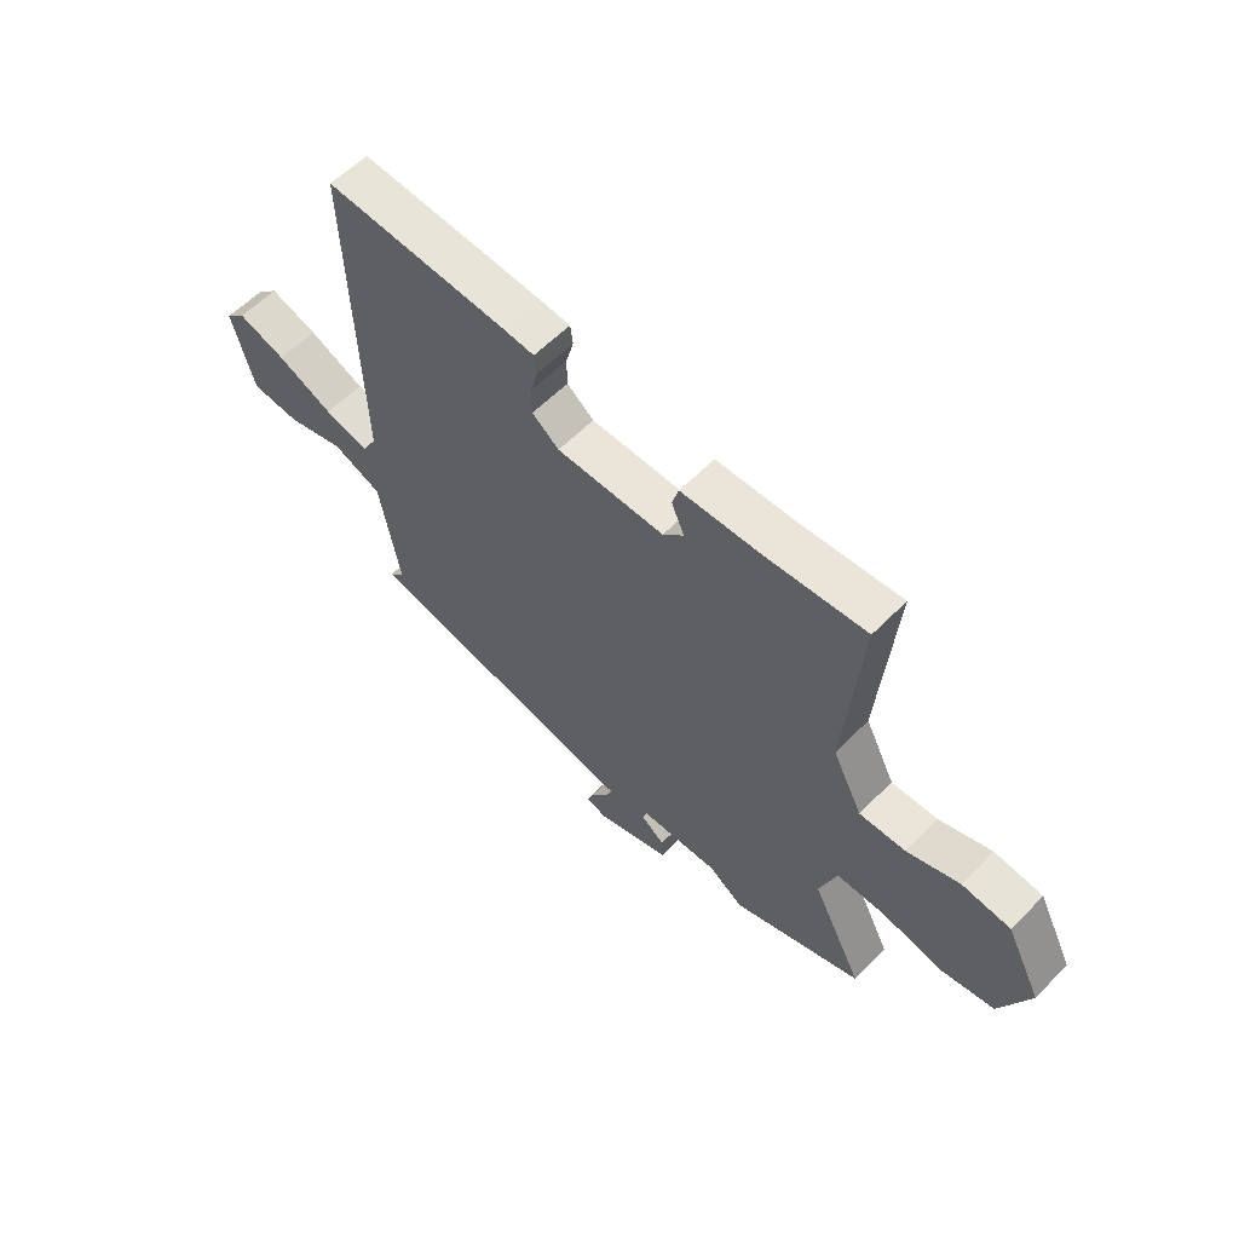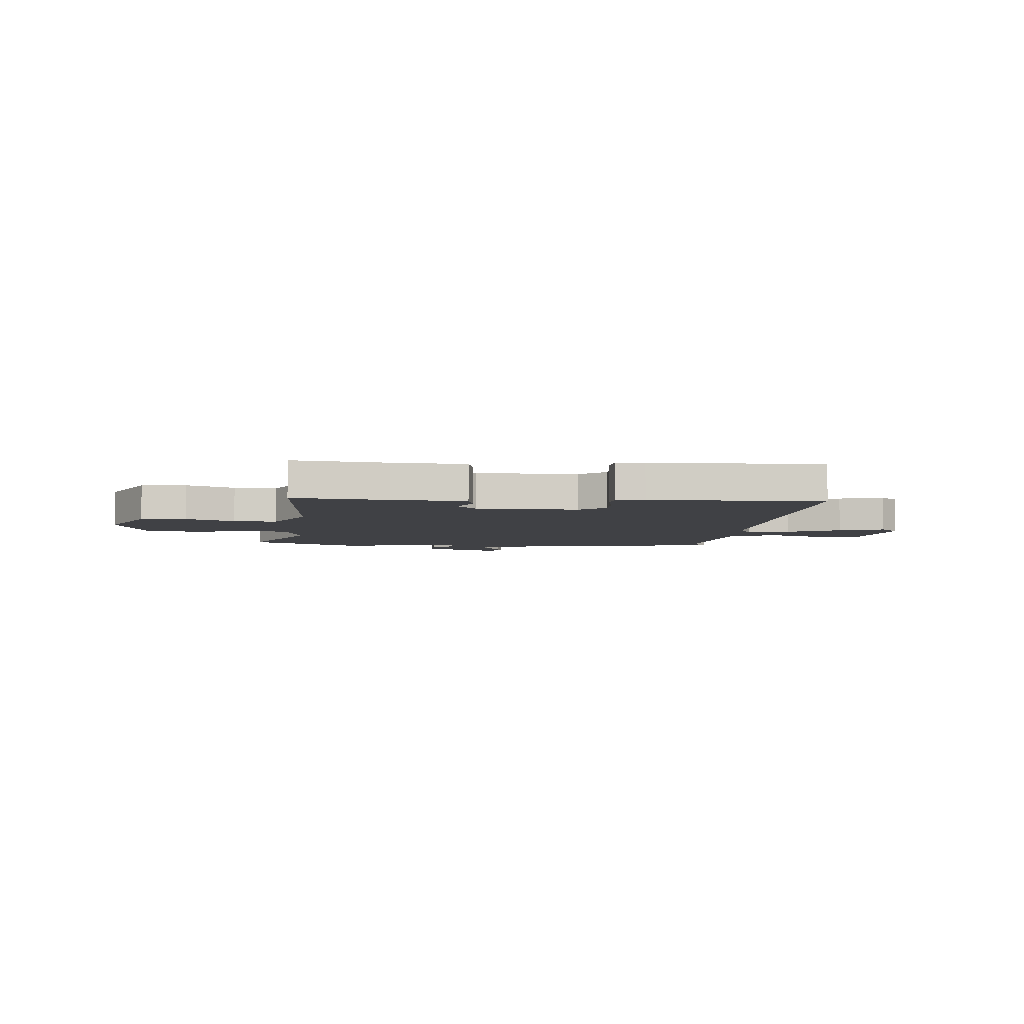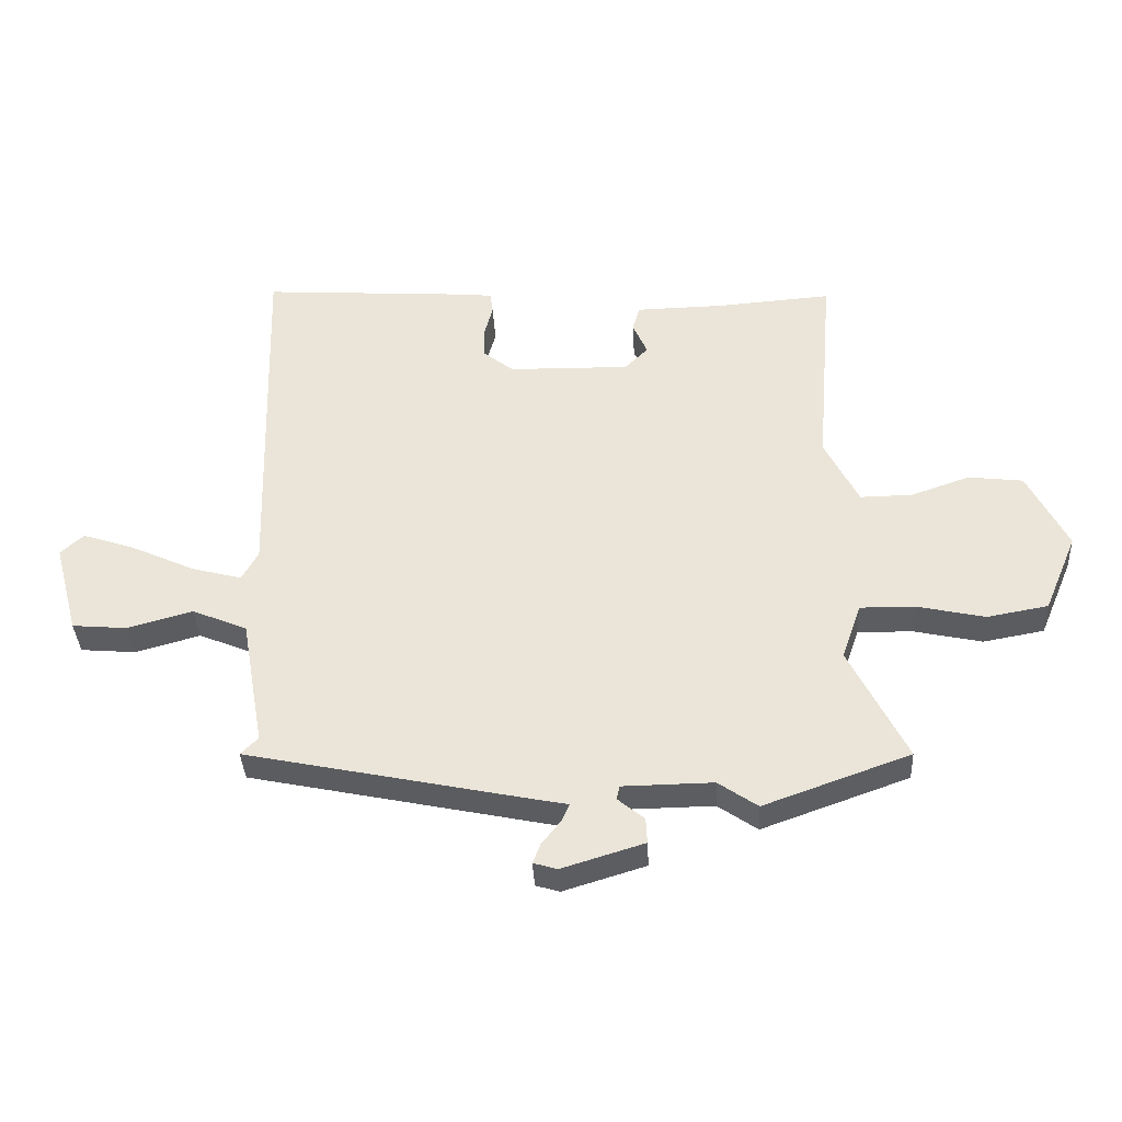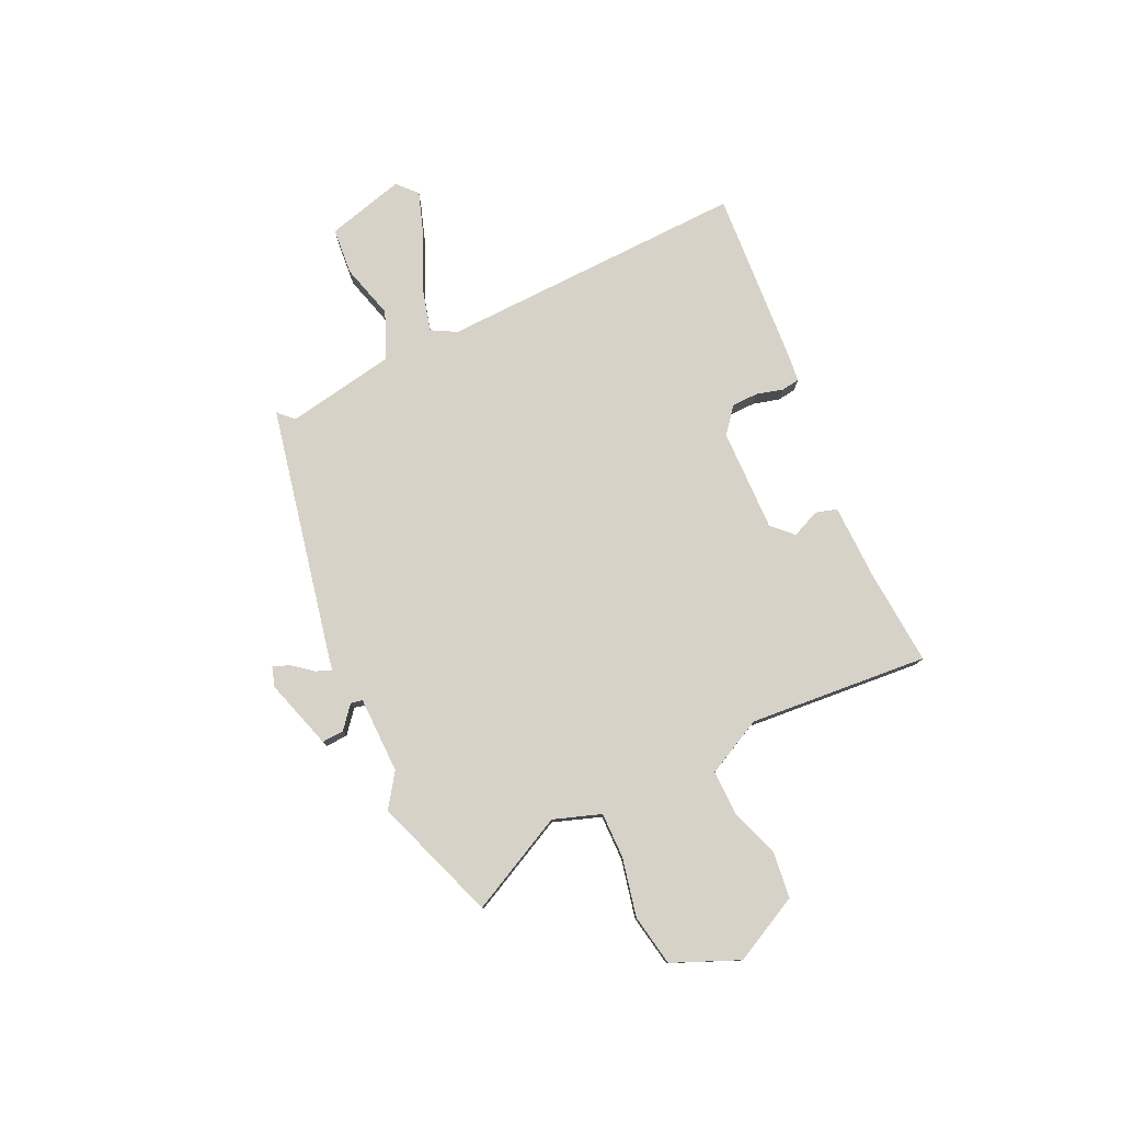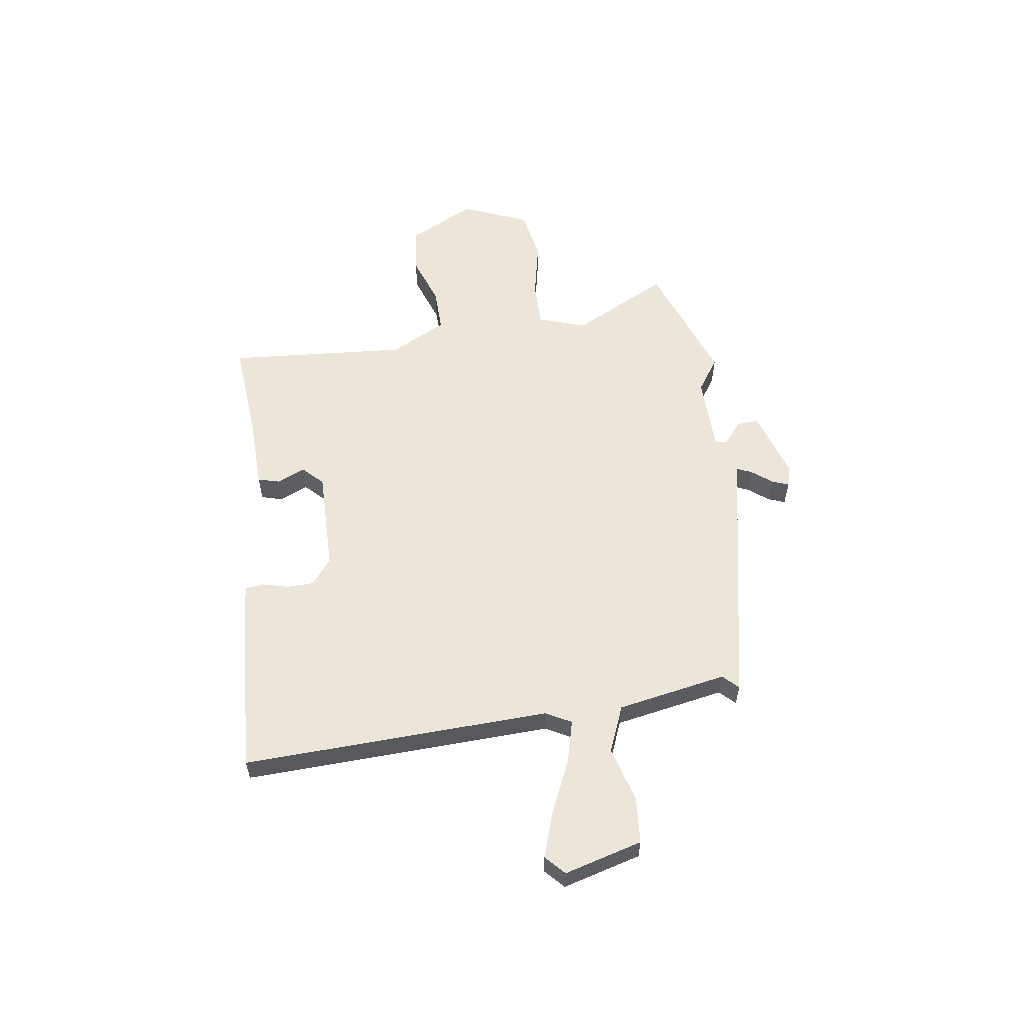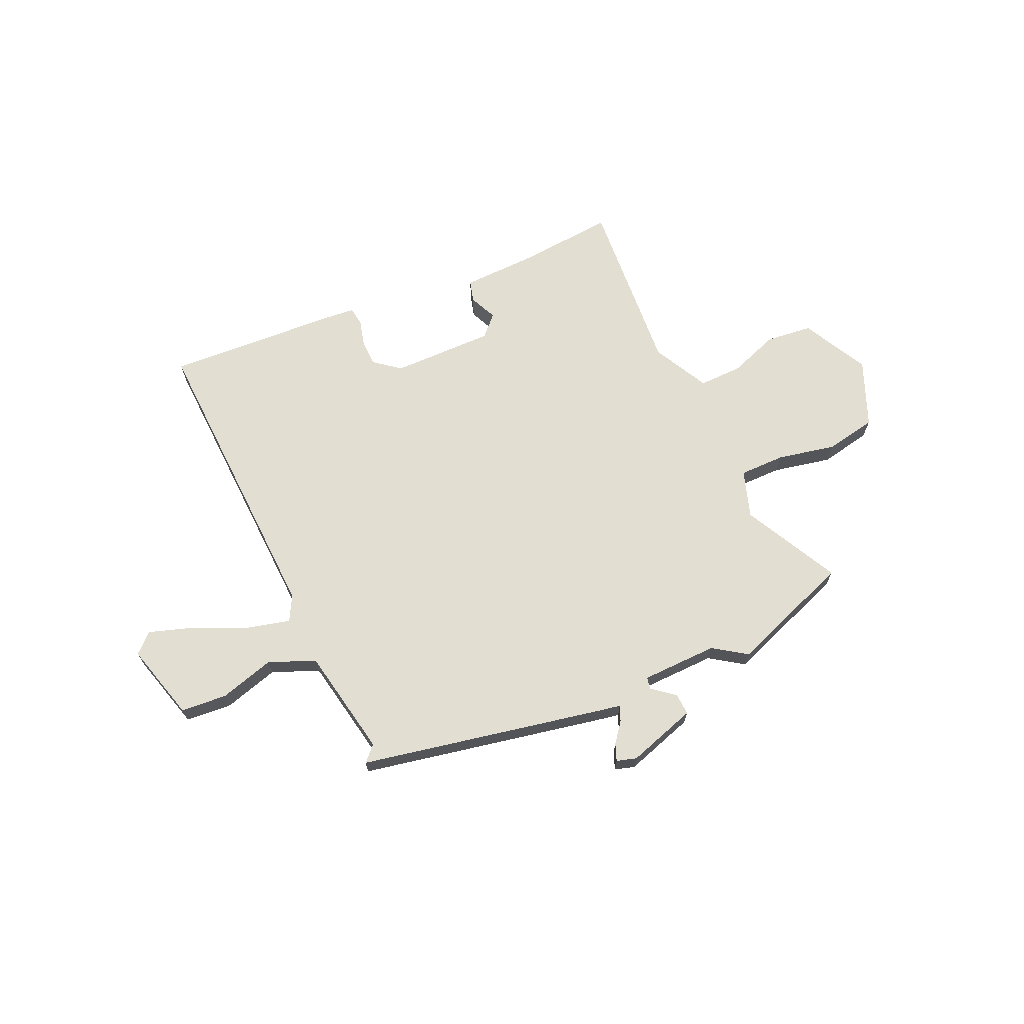
<metadata>
{"format":"obj","ext":"obj","renderer":"f3d","projection":"perspective","resolution":1024,"background":"white","views":[{"elev":58.7,"azim":-136.1,"up":"+Z"},{"elev":-5.8,"azim":-6.5,"up":"+Y"},{"elev":-36.9,"azim":-177.0,"up":"+Z"},{"elev":78.3,"azim":-115.1,"up":"+Y"},{"elev":57.3,"azim":81.4,"up":"+Y"},{"elev":67.9,"azim":155.2,"up":"+Y"}]}
</metadata>
<code>
v -0.481 0.07 0.494
v -0.291 0.07 0.48
v -0.144 0.07 0.477
v -0.132 0.07 0.435
v -0.156 0.07 0.38
v -0.117 0.07 0.341
v 0.084 0.07 0.345
v 0.134 0.07 0.385
v 0.135 0.07 0.437
v 0.121 0.07 0.489
v 0.126 0.07 0.525
v 0.183 0.07 0.531
v 0.525 0.07 0.554
v 0.506 0.07 -0.049
v 0.533 0.07 -0.098
v 0.616 0.07 -0.076
v 0.72 0.07 -0.028
v 0.809 0.07 0.002
v 0.847 0.07 -0.033
v 0.806 0.07 -0.186
v 0.715 0.07 -0.194
v 0.607 0.07 -0.164
v 0.516 0.07 -0.202
v 0.478 0.07 -0.417
v 0.507 0.07 -0.446
v 0.025 0.07 -0.547
v -0.016 0.07 -0.555
v -0.003 0.07 -0.585
v 0.028 0.07 -0.624
v 0.041 0.07 -0.657
v 0.002 0.07 -0.669
v -0.135 0.07 -0.627
v -0.133 0.07 -0.584
v -0.089 0.07 -0.548
v -0.094 0.07 -0.525
v -0.244 0.07 -0.523
v -0.309 0.07 -0.568
v -0.552 0.07 -0.481
v -0.457 0.07 -0.291
v -0.489 0.07 -0.198
v -0.579 0.07 -0.199
v -0.693 0.07 -0.224
v -0.794 0.07 -0.206
v -0.849 0.07 -0.076
v -0.783 0.07 0.055
v -0.692 0.07 0.066
v -0.594 0.07 0.032
v -0.508 0.07 0.031
v -0.452 0.07 0.142
v -0.481 0 0.494
v -0.291 0 0.48
v -0.144 0 0.477
v -0.132 0 0.435
v -0.156 0 0.38
v -0.117 0 0.341
v 0.084 0 0.345
v 0.134 0 0.385
v 0.135 0 0.437
v 0.121 0 0.489
v 0.126 0 0.525
v 0.183 0 0.531
v 0.525 0 0.554
v 0.506 0 -0.049
v 0.533 0 -0.098
v 0.616 0 -0.076
v 0.72 0 -0.028
v 0.809 0 0.002
v 0.847 0 -0.033
v 0.806 0 -0.186
v 0.715 0 -0.194
v 0.607 0 -0.164
v 0.516 0 -0.202
v 0.478 0 -0.417
v 0.507 0 -0.446
v 0.025 0 -0.547
v -0.016 0 -0.555
v -0.003 0 -0.585
v 0.028 0 -0.624
v 0.041 0 -0.657
v 0.002 0 -0.669
v -0.135 0 -0.627
v -0.133 0 -0.584
v -0.089 0 -0.548
v -0.094 0 -0.525
v -0.244 0 -0.523
v -0.309 0 -0.568
v -0.552 0 -0.481
v -0.457 0 -0.291
v -0.489 0 -0.198
v -0.579 0 -0.199
v -0.693 0 -0.224
v -0.794 0 -0.206
v -0.849 0 -0.076
v -0.783 0 0.055
v -0.692 0 0.066
v -0.594 0 0.032
v -0.508 0 0.031
v -0.452 0 0.142
f 44 45 46 47
f 44 47 48
f 41 42 43 44
f 40 41 44 48
f 39 40 48 49
f 36 37 38 39
f 35 36 39 49
f 31 32 33 34
f 31 34 35
f 28 29 30 31
f 27 28 31 35
f 24 25 26 27
f 23 24 27 35
f 19 20 21 22
f 19 22 23
f 16 17 18 19
f 15 16 19 23
f 14 15 23 35
f 9 10 11 12
f 8 9 12 13
f 7 8 13 14
f 2 3 4 5
f 2 5 6
f 1 2 6
f 49 1 6
f 14 35 49
f 6 7 14 49
f 96 95 94 93
f 97 96 93
f 93 92 91 90
f 97 93 90 89
f 98 97 89 88
f 88 87 86 85
f 98 88 85 84
f 83 82 81 80
f 84 83 80
f 80 79 78 77
f 84 80 77 76
f 76 75 74 73
f 84 76 73 72
f 71 70 69 68
f 72 71 68
f 68 67 66 65
f 72 68 65 64
f 84 72 64 63
f 61 60 59 58
f 62 61 58 57
f 63 62 57 56
f 54 53 52 51
f 55 54 51
f 55 51 50
f 55 50 98
f 98 84 63
f 98 63 56 55
f 1 50 51 2
f 2 51 52 3
f 3 52 53 4
f 4 53 54 5
f 5 54 55 6
f 6 55 56 7
f 7 56 57 8
f 8 57 58 9
f 9 58 59 10
f 10 59 60 11
f 11 60 61 12
f 12 61 62 13
f 13 62 63 14
f 14 63 64 15
f 15 64 65 16
f 16 65 66 17
f 17 66 67 18
f 18 67 68 19
f 19 68 69 20
f 20 69 70 21
f 21 70 71 22
f 22 71 72 23
f 23 72 73 24
f 24 73 74 25
f 25 74 75 26
f 26 75 76 27
f 27 76 77 28
f 28 77 78 29
f 29 78 79 30
f 30 79 80 31
f 31 80 81 32
f 32 81 82 33
f 33 82 83 34
f 34 83 84 35
f 35 84 85 36
f 36 85 86 37
f 37 86 87 38
f 38 87 88 39
f 39 88 89 40
f 40 89 90 41
f 41 90 91 42
f 42 91 92 43
f 43 92 93 44
f 44 93 94 45
f 45 94 95 46
f 46 95 96 47
f 47 96 97 48
f 48 97 98 49
f 49 98 50 1

</code>
